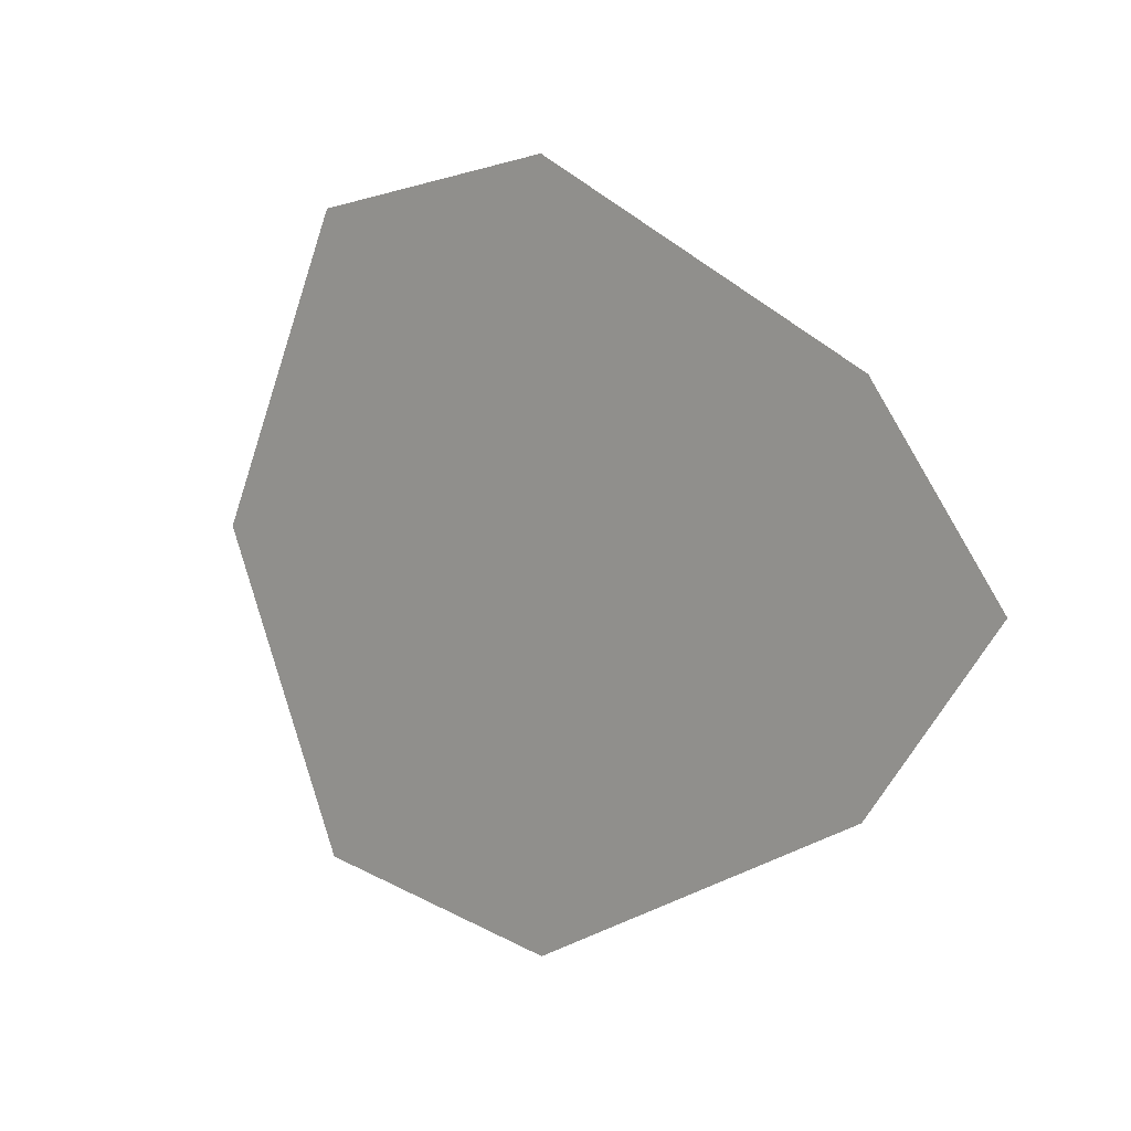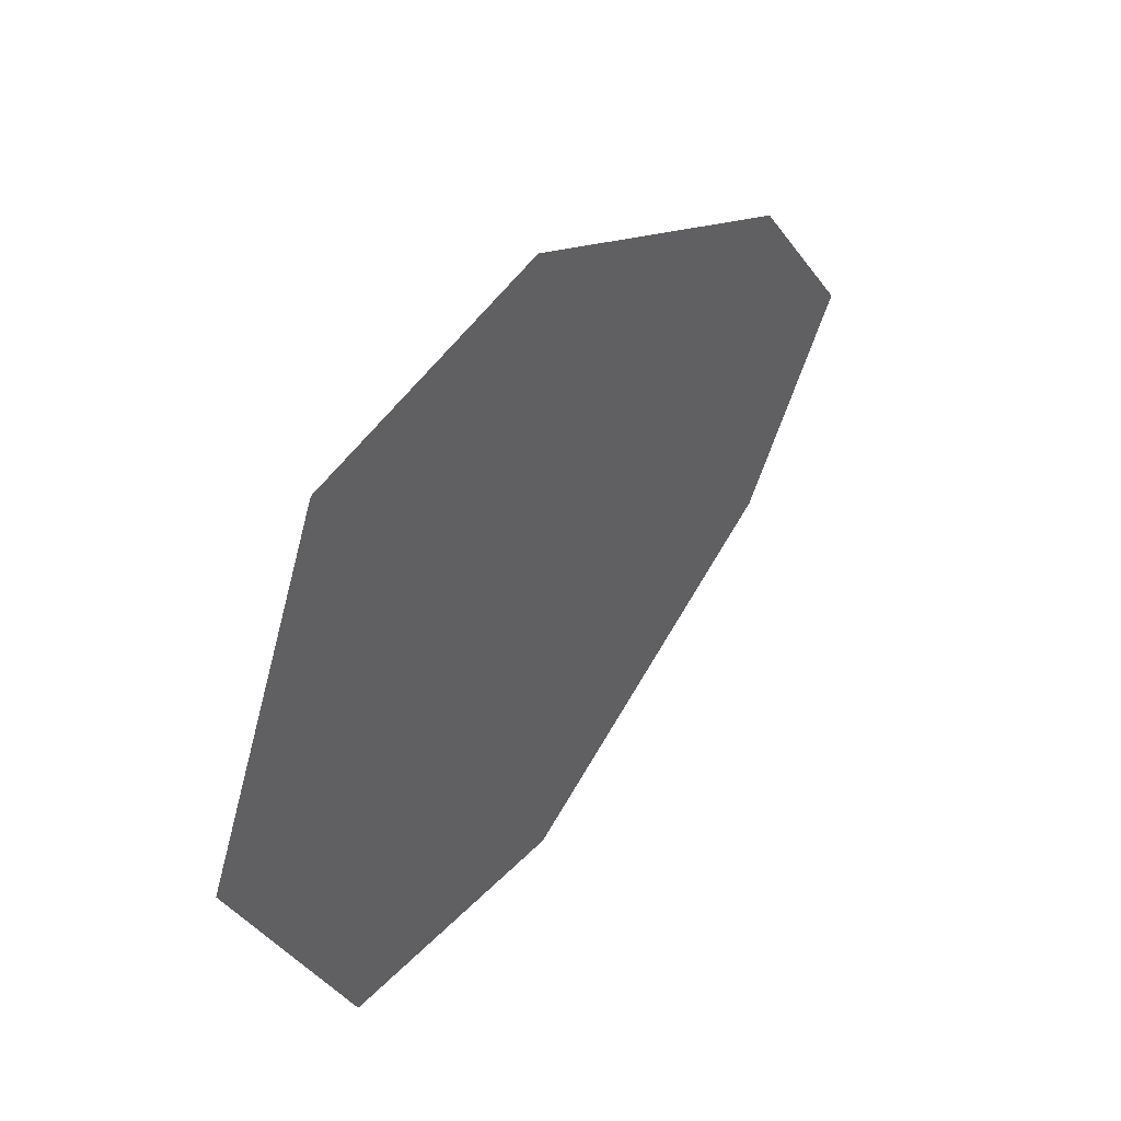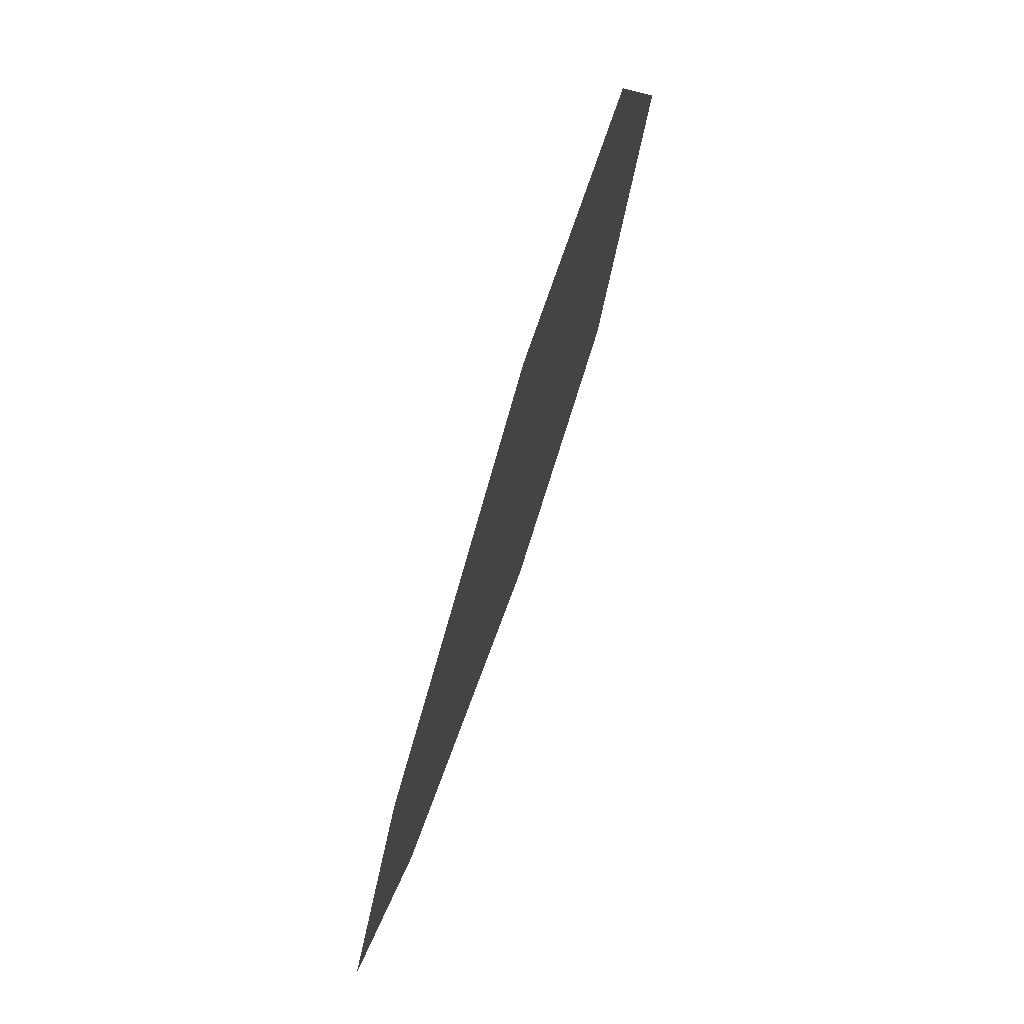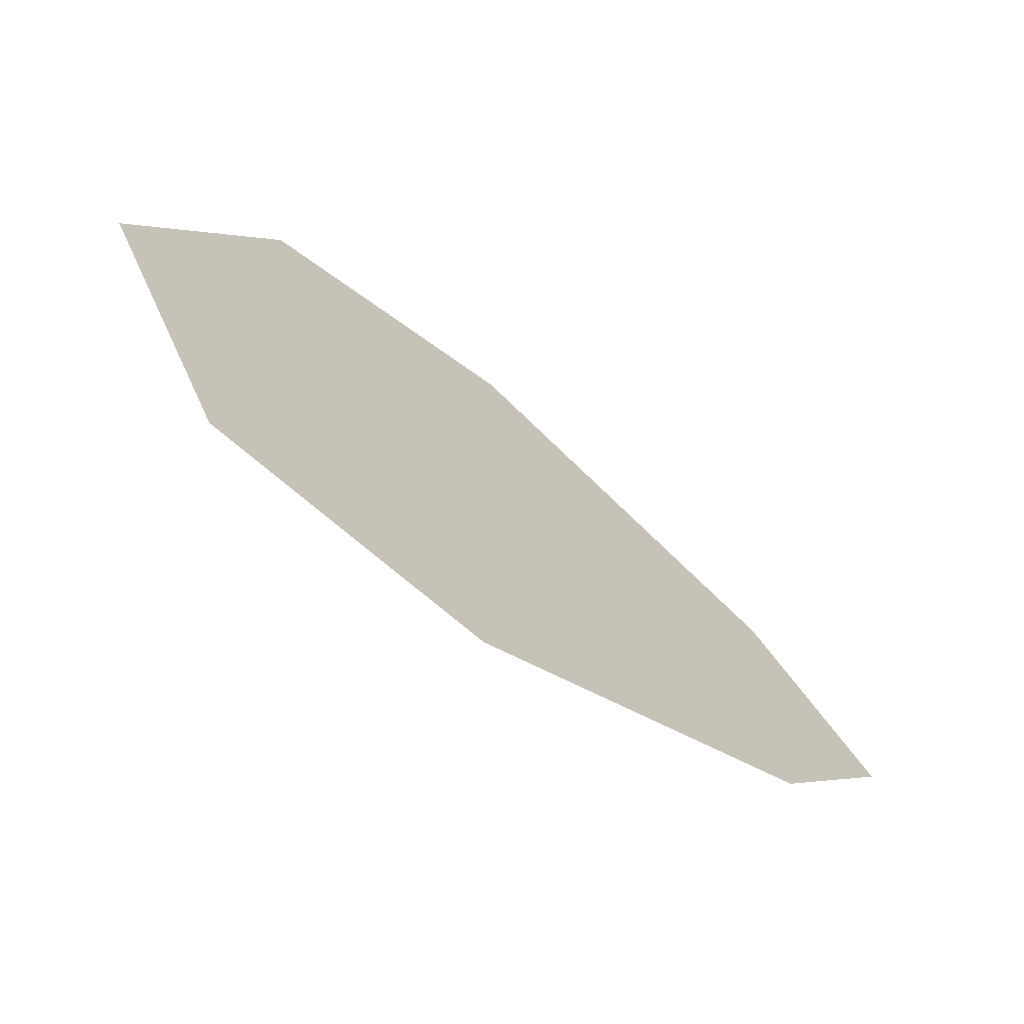
<metadata>
{"format":"obj","ext":"obj","renderer":"f3d","projection":"perspective","resolution":1024,"background":"white","views":[{"elev":7.1,"azim":133.9,"up":"+Z"},{"elev":44.2,"azim":35.5,"up":"+Z"},{"elev":74.7,"azim":-162.0,"up":"+Z"},{"elev":-69.7,"azim":51.9,"up":"+Z"}]}
</metadata>
<code>
v -0.4531 -1.258 0.3906
v -0.4531 -1.094 0
v -0.4531 -1.086 0.01562
v -0.4531 -1.25 0.4062
v -0.4531 -1.25 -0.4062
v -0.4531 -1.086 -0.01562
v -0.4531 -1.258 -0.3906
v -0.4062 -1.438 0.007812
v -0.3906 -1.438 0.007812
v -0.3906 -1.094 0.007812
v -0.4062 -1.094 0.007812
v -0.4062 -1.438 -0.007812
v -0.4219 -1.469 0
v -0.4062 -1.484 0.03125
v -0.3906 -1.484 0.03125
v -0.375 -1.469 0
v -0.3906 -1.438 -0.007812
v -0.3906 -1.094 -0.007812
v -0.3906 -1.016 -0.007812
v -0.3906 -1.016 0.007812
v -0.3906 -1.062 0.03125
v -0.4062 -1.062 0.03125
v -0.4141 -0.9844 0.03906
v -0.4062 -1.016 0.007812
v -0.4062 -1.094 -0.007812
v -0.3906 -1.484 -0.03125
v -0.4062 -1.484 -0.03125
v -0.3984 -1.594 0
v -0.3906 -1.062 -0.03125
v -0.3828 -0.9844 -0.03906
v -0.4141 -0.9844 -0.03906
v -0.4062 -1.016 -0.007812
v -0.3828 -0.9844 0.03906
v -0.4062 -1.062 -0.03125
v -0.4688 -1.453 -0.1562
v -0.4531 -1.422 0
v -0.4531 -1.391 0
v -0.4688 -1.391 -0.1562
v -0.4531 -1.281 -0.4062
v -0.4062 -1.453 -0.1562
v -0.4219 -1.422 0
v -0.4062 -1.453 0.1562
v -0.4688 -1.453 0.1562
v -0.4688 -1.391 0.1562
v -0.4062 -1.391 0.1562
v -0.4219 -1.391 0
v -0.4062 -1.391 -0.1562
v -0.4219 -1.25 -0.4062
v -0.4375 -1.312 -0.4688
v -0.4219 -1.281 -0.4062
v -0.4219 -1.25 0.4062
v -0.4219 -1.281 0.4062
v -0.4531 -1.281 0.4062
v -0.4375 -1.312 0.4688
v -0.4844 -1.391 0.125
v -0.4844 -1.359 0.125
v -0.3594 -1.359 0.125
v -0.3594 -1.391 0.125
v -0.4844 -1.391 0.1562
v -0.3594 -1.391 0.1562
v -0.4844 -1.359 0.1562
v -0.3594 -1.359 0.1562
v -0.4844 -1.391 -0.1562
v -0.4844 -1.359 -0.1562
v -0.3594 -1.359 -0.1562
v -0.3594 -1.391 -0.1562
v -0.4844 -1.391 -0.125
v -0.3594 -1.391 -0.125
v -0.4844 -1.359 -0.125
v -0.3594 -1.359 -0.125
v -0.4844 -1.148 -0.03906
v -0.4844 -1.117 -0.04688
v -0.3594 -1.117 -0.04688
v -0.3594 -1.148 -0.03906
v -0.4844 -1.141 -0.007812
v -0.3594 -1.141 -0.007812
v -0.4844 -1.109 -0.01562
v -0.3594 -1.109 -0.01562
v -0.4844 -1.141 0.007812
v -0.4844 -1.109 0.01562
v -0.3594 -1.109 0.01562
v -0.3594 -1.141 0.007812
v -0.4844 -1.148 0.03906
v -0.3594 -1.148 0.03906
v -0.4844 -1.117 0.04688
v -0.3594 -1.117 0.04688
v -0.4844 -1.07 0.08594
v -0.4844 -1.008 0
v -0.4844 -0.9922 0
v -0.4844 -1.062 0.09375
v -0.4844 -1.25 0.1719
v -0.4844 -1.25 0.1875
v -0.4844 -1.398 0.1641
v -0.4844 -1.477 0
v -0.4844 -1.453 0
v -0.4844 -1.398 -0.1641
v -0.4844 -1.25 -0.1719
v -0.4844 -1.25 -0.1875
v -0.4844 -1.07 -0.08594
v -0.4844 -1.062 -0.09375
v -0.5 -1.062 -0.09375
v -0.5 -0.9922 0
v -0.5 -1.25 -0.1875
v -0.5 -1.477 0
v -0.5 -1.398 -0.1641
v -0.5 -1.398 0.1641
v -0.5 -1.25 0.1875
v -0.5 -1.062 0.09375
v -0.4844 -0.9688 -0.25
v -0.4844 -0.9688 0.25
v -0.4844 -1.469 -0.25
v -0.4531 -1.258 0.3906
f 1 2 3
f 1 3 4
f 5 6 2
f 5 2 7
f 8 9 10
f 8 10 11
f 8 11 12
f 9 17 18
f 9 18 10
f 10 18 19
f 10 19 20
f 11 24 25
f 11 25 12
f 12 25 17
f 17 25 18
f 19 32 20
f 20 32 24
f 32 25 24
f 8 12 13
f 8 13 14
f 8 14 9
f 9 14 15
f 9 15 16
f 9 16 17
f 12 17 26
f 12 26 27
f 12 27 13
f 16 26 17
f 10 20 21
f 10 21 22
f 10 22 11
f 11 22 23
f 11 23 24
f 18 25 29
f 18 29 30
f 18 30 19
f 19 30 31
f 19 31 32
f 20 24 33
f 20 33 21
f 21 33 22
f 22 33 23
f 23 33 24
f 31 30 29
f 31 29 34
f 31 34 32
f 32 34 25
f 29 25 34
f 13 27 28
f 13 28 14
f 14 28 15
f 15 28 16
f 16 28 26
f 27 26 28
f 35 36 37
f 35 37 38
f 35 38 5
f 35 5 39
f 35 39 40
f 35 40 36
f 36 40 41
f 36 41 42
f 36 42 43
f 36 43 37
f 37 43 44
f 37 44 45
f 37 45 46
f 37 46 47
f 37 47 38
f 38 47 48
f 38 48 5
f 5 48 39
f 5 39 49
f 5 49 48
f 48 49 50
f 48 50 39
f 39 50 40
f 40 50 47
f 40 47 41
f 41 47 46
f 41 46 45
f 41 45 42
f 42 45 51
f 42 51 52
f 42 52 43
f 43 52 53
f 43 53 44
f 44 53 4
f 44 4 45
f 45 4 51
f 51 4 52
f 52 4 53
f 47 50 48
f 50 49 49
f 50 49 39
f 39 49 49
f 49 49 48
f 49 49 5
f 49 49 49
f 49 49 49
f 52 51 54
f 52 54 54
f 52 54 53
f 53 54 4
f 4 54 51
f 51 54 54
f 54 54 4
f 54 54 53
f 54 54 54
f 54 54 54
f 55 56 57
f 55 57 58
f 55 58 59
f 59 58 60
f 59 60 61
f 61 60 62
f 61 62 56
f 56 62 57
f 57 62 58
f 58 62 60
f 63 64 65
f 63 65 66
f 63 66 67
f 67 66 68
f 67 68 69
f 69 68 70
f 69 70 64
f 64 70 65
f 65 70 66
f 66 70 68
f 71 72 73
f 71 73 74
f 71 74 75
f 75 74 76
f 75 76 77
f 77 76 78
f 77 78 72
f 72 78 73
f 73 78 74
f 74 78 76
f 79 80 81
f 79 81 82
f 79 82 83
f 83 82 84
f 83 84 85
f 85 84 86
f 85 86 80
f 80 86 81
f 81 86 82
f 82 86 84
f 87 88 89
f 87 89 90
f 87 90 91
f 91 90 92
f 91 92 59
f 59 92 93
f 59 93 94
f 59 94 95
f 95 94 96
f 95 96 63
f 63 96 97
f 97 96 98
f 97 98 99
f 99 98 100
f 99 100 88
f 88 100 89
f 89 100 101
f 89 101 102
f 89 102 90
f 100 98 103
f 100 103 101
f 104 105 96
f 104 96 94
f 104 94 106
f 106 94 93
f 106 93 107
f 107 93 92
f 107 92 108
f 108 92 90
f 108 90 102
f 105 103 98
f 105 98 96
f 89 90 94
f 89 94 100
f 100 94 98
f 96 98 94
f 94 90 92
f 94 92 93

</code>
